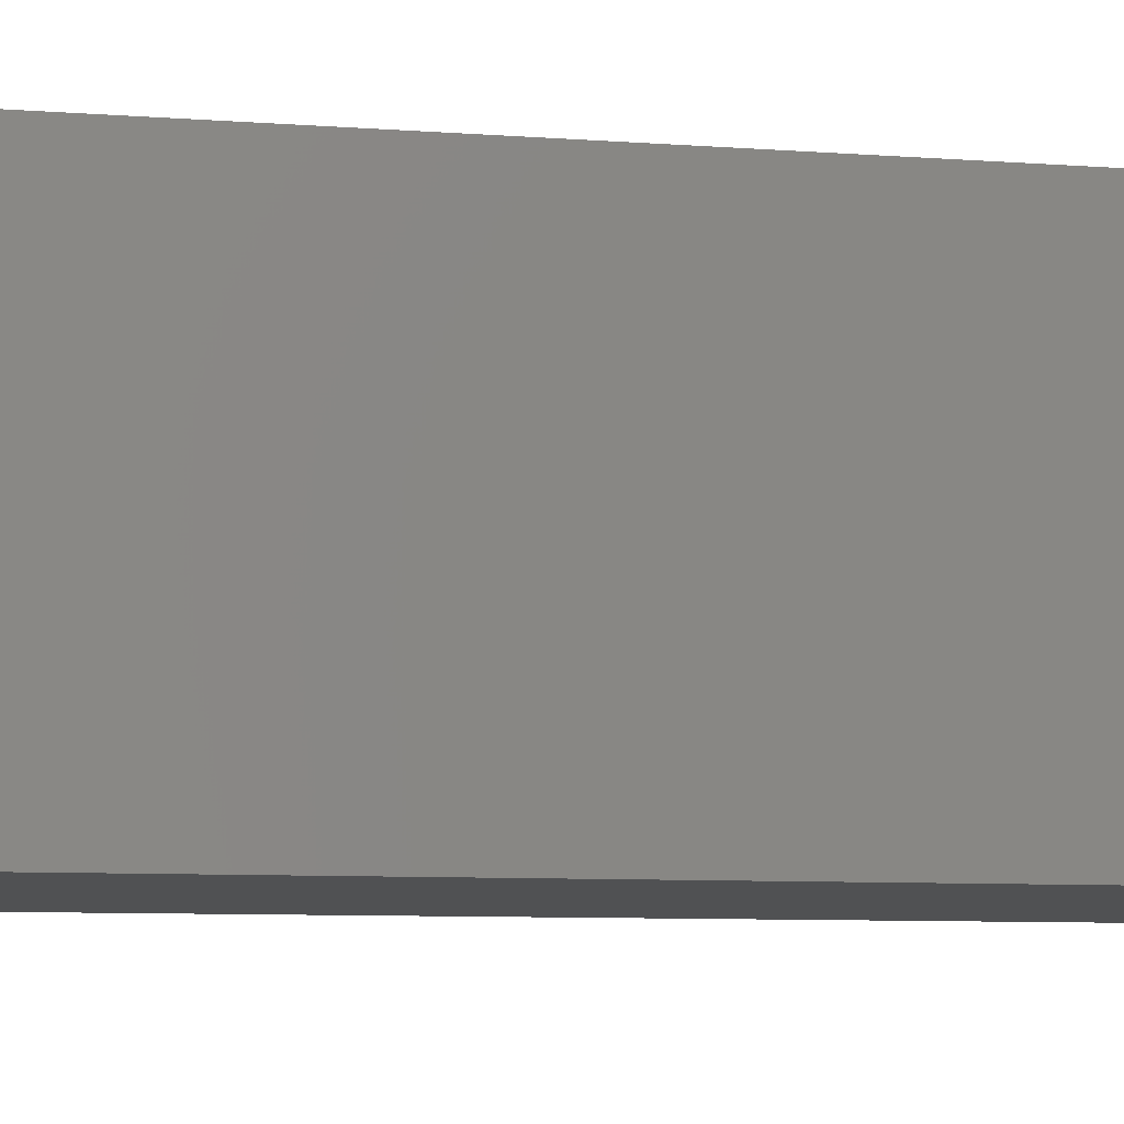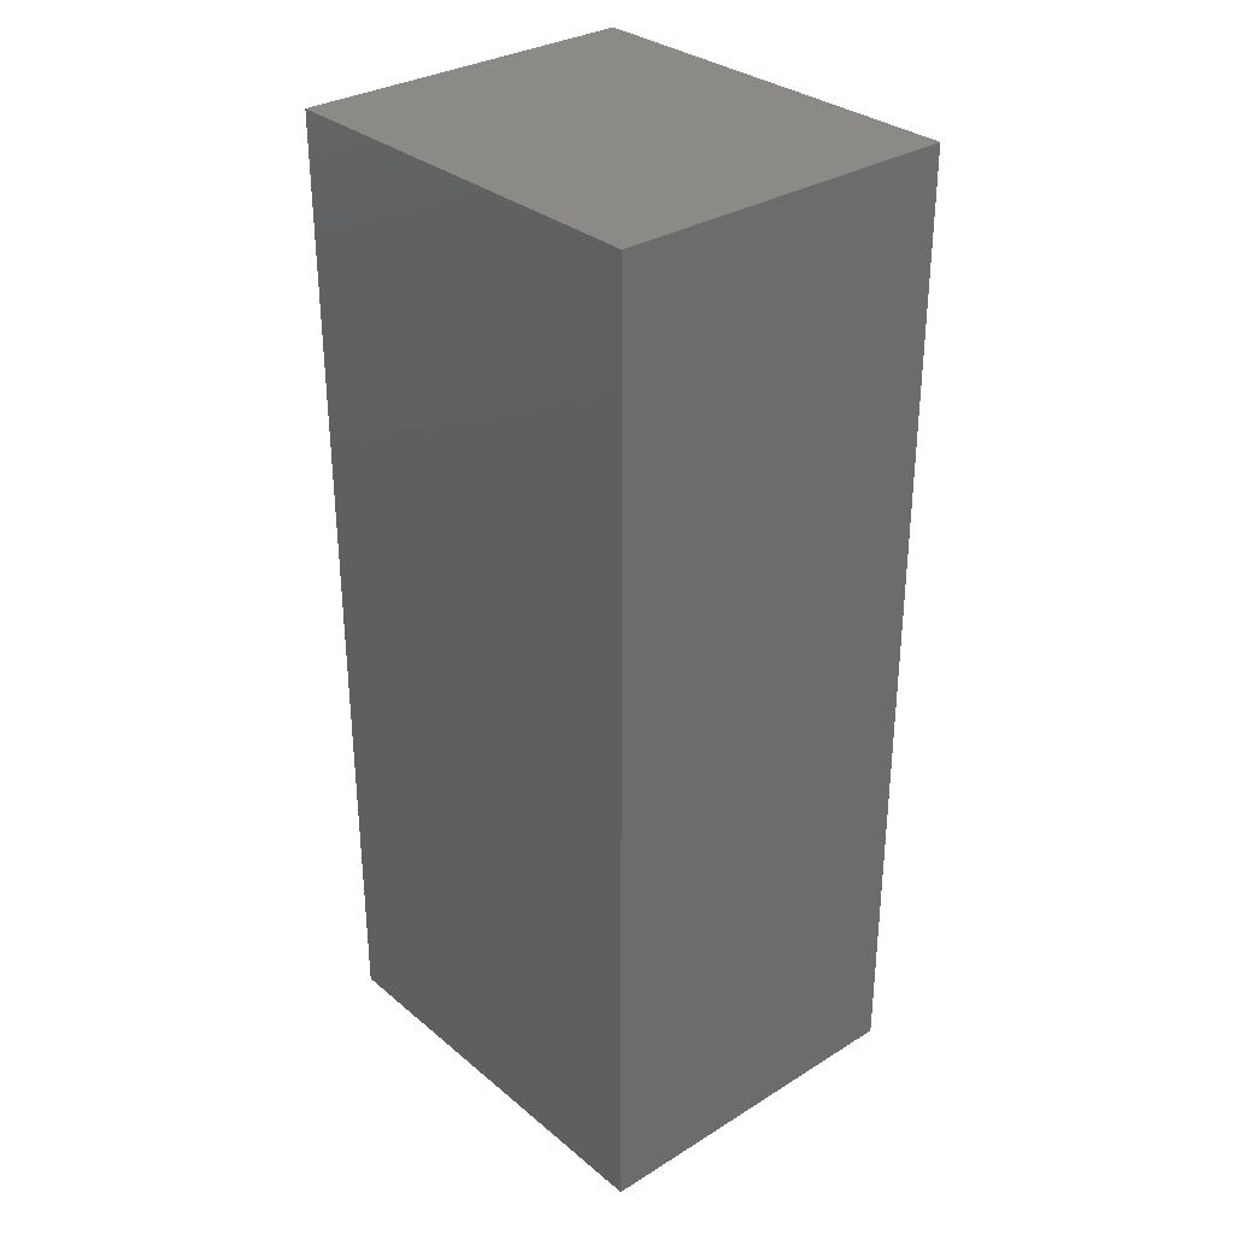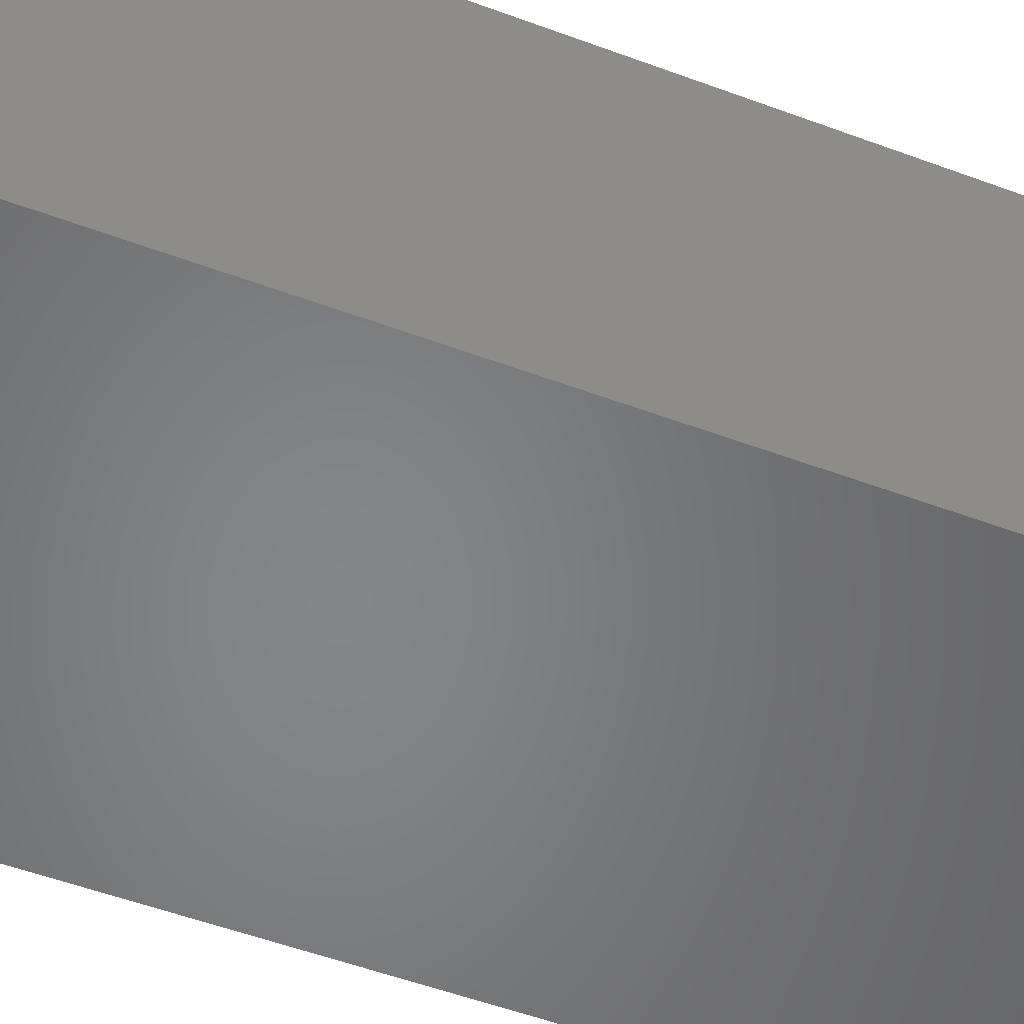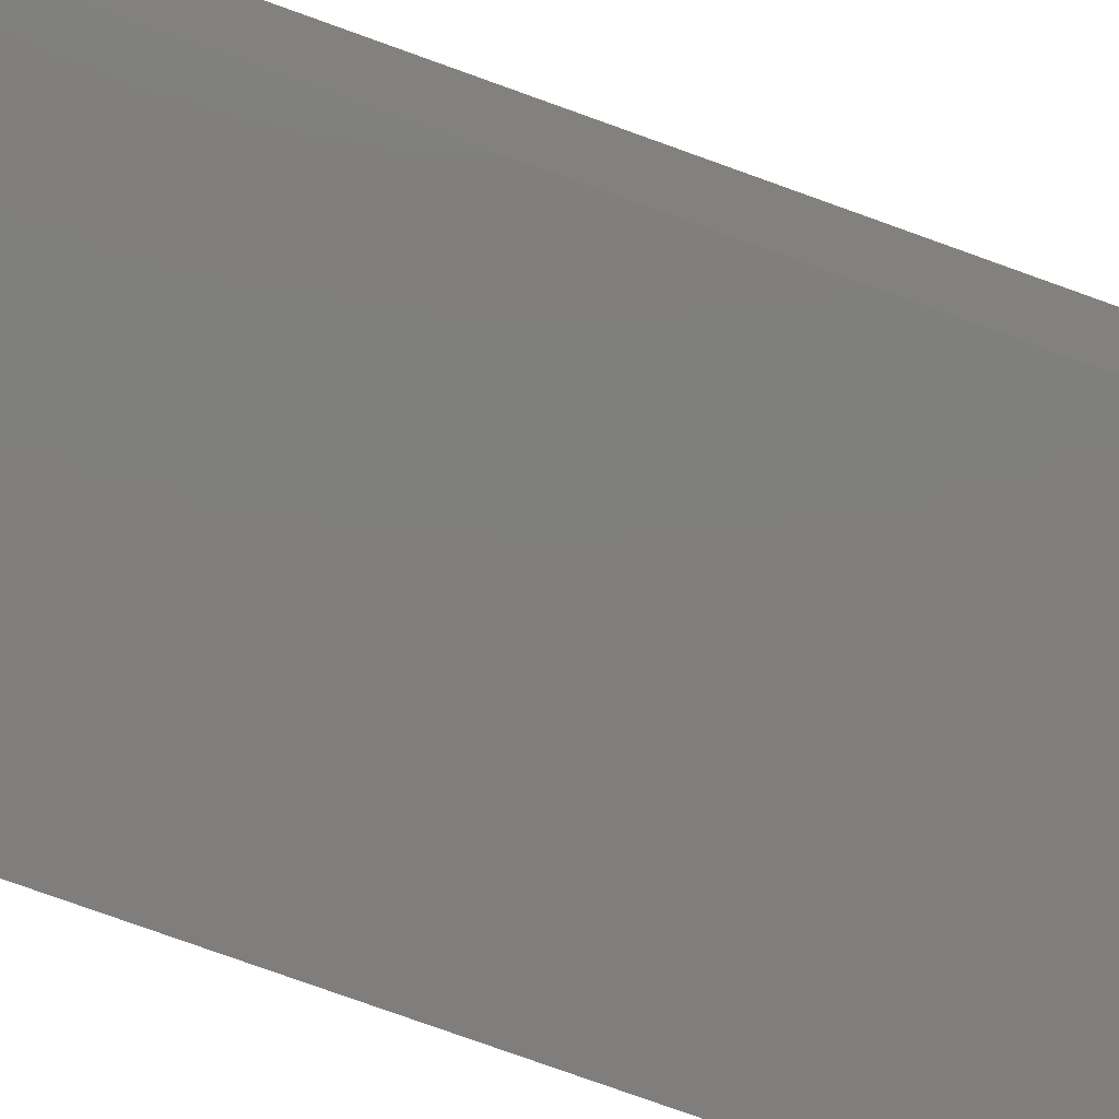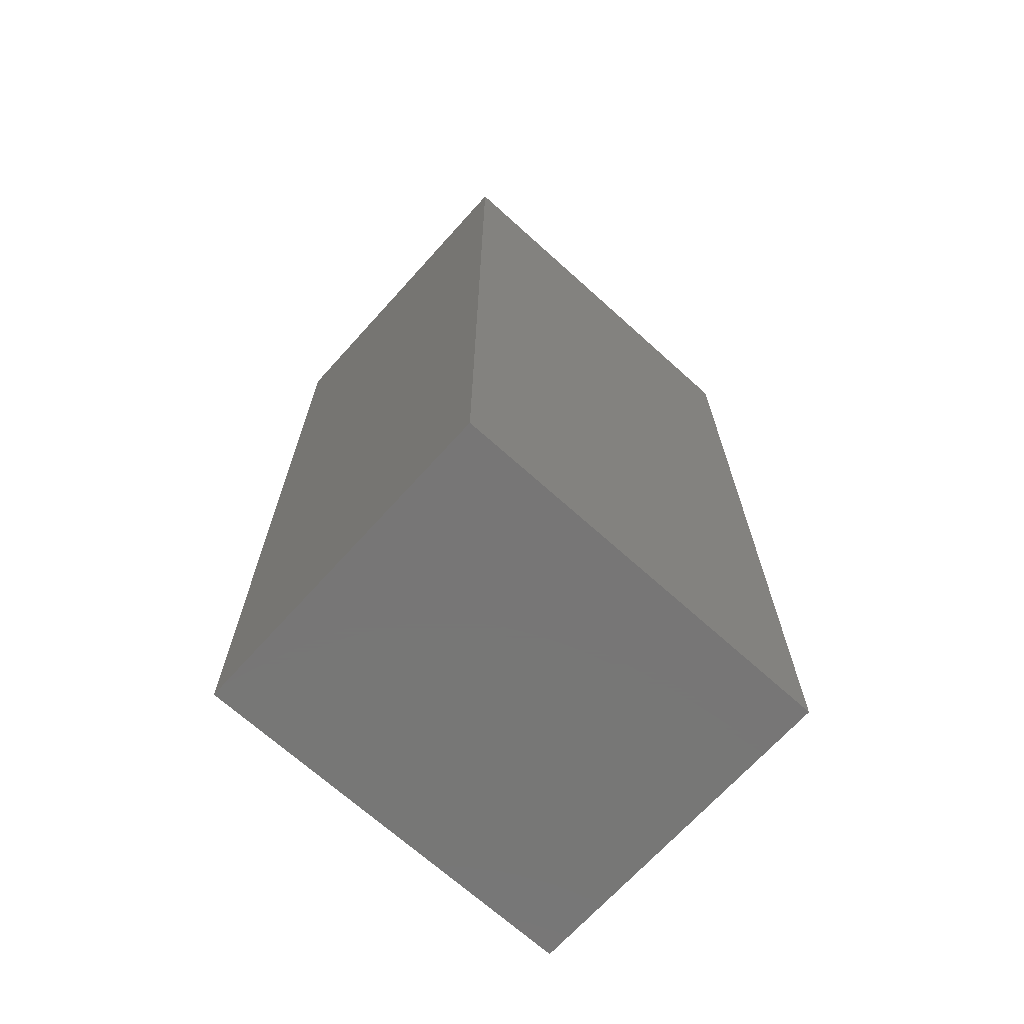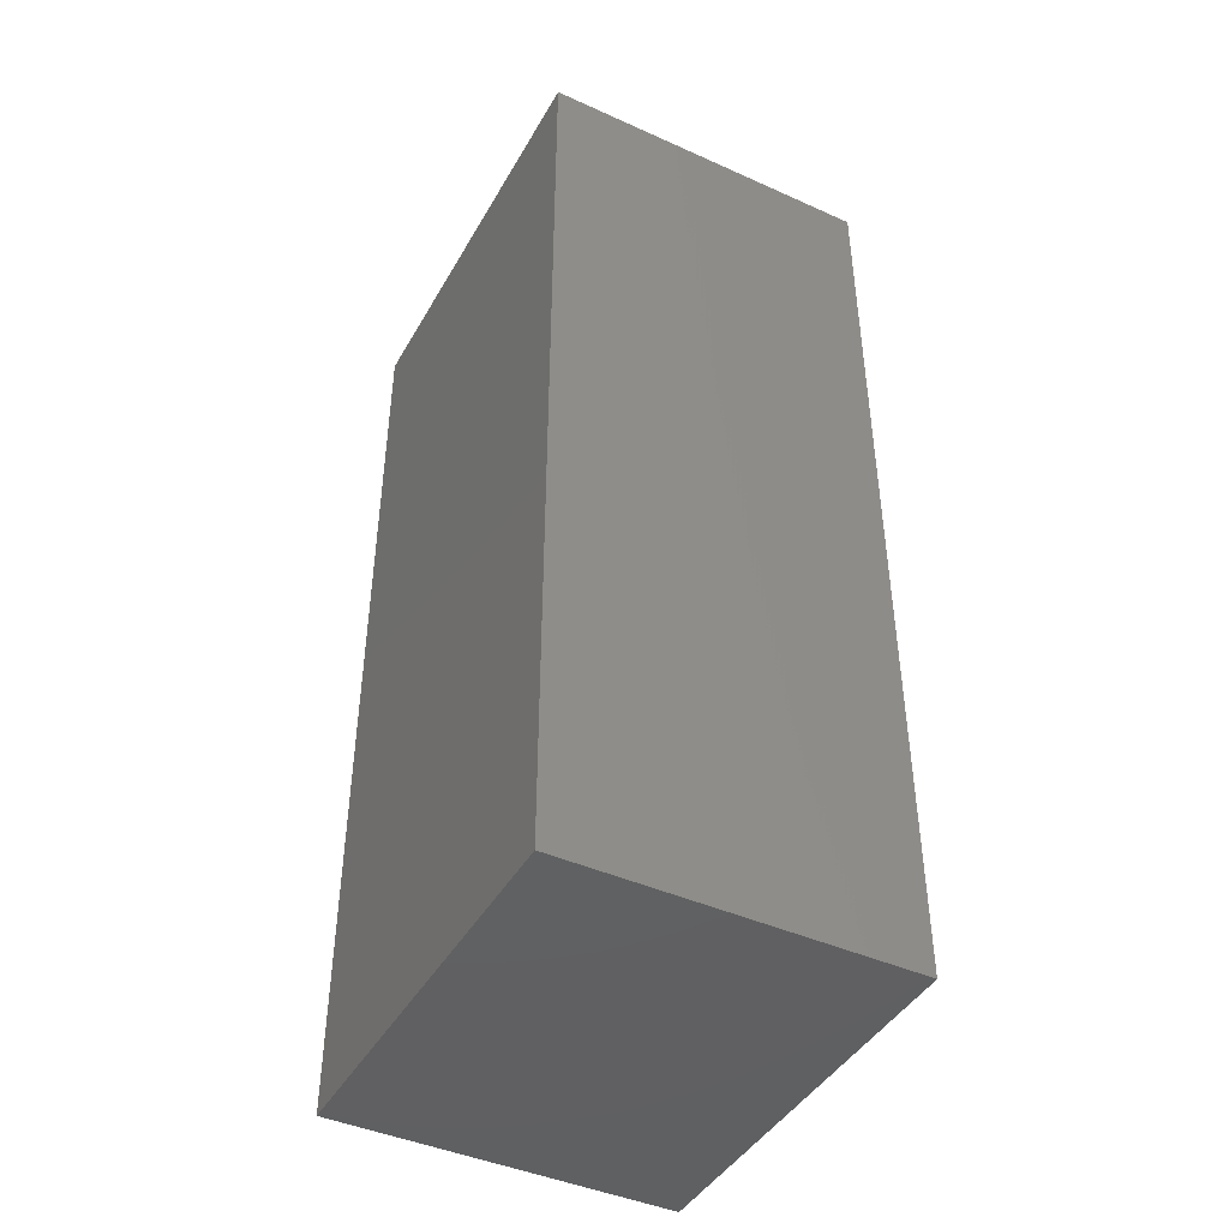
<metadata>
{"format":"stl","ext":"stl","renderer":"f3d","projection":"perspective","resolution":1024,"background":"white","views":[{"elev":-7.3,"azim":-103.0,"up":"+Y"},{"elev":31.8,"azim":-131.0,"up":"+Z"},{"elev":-52.9,"azim":-111.8,"up":"+Y"},{"elev":-78.5,"azim":-109.7,"up":"+Y"},{"elev":-69.1,"azim":-42.1,"up":"+Z"},{"elev":-43.6,"azim":62.1,"up":"+Z"}]}
</metadata>
<code>
# stl→obj: 8 verts, 12 faces
v 0 -34.8 -24.25
v 0 -26.1 0.03
v 0 -26.1 -24.25
v 0 -34.8 0.03
v 10.29 -34.8 0.03
v 10.29 -26.1 -24.25
v 10.29 -26.1 0.03
v 10.29 -34.8 -24.25
f 1 2 3
f 2 1 4
f 5 6 7
f 6 5 8
f 2 5 7
f 5 2 4
f 1 6 8
f 6 1 3
f 6 2 7
f 2 6 3
f 1 5 4
f 5 1 8

</code>
